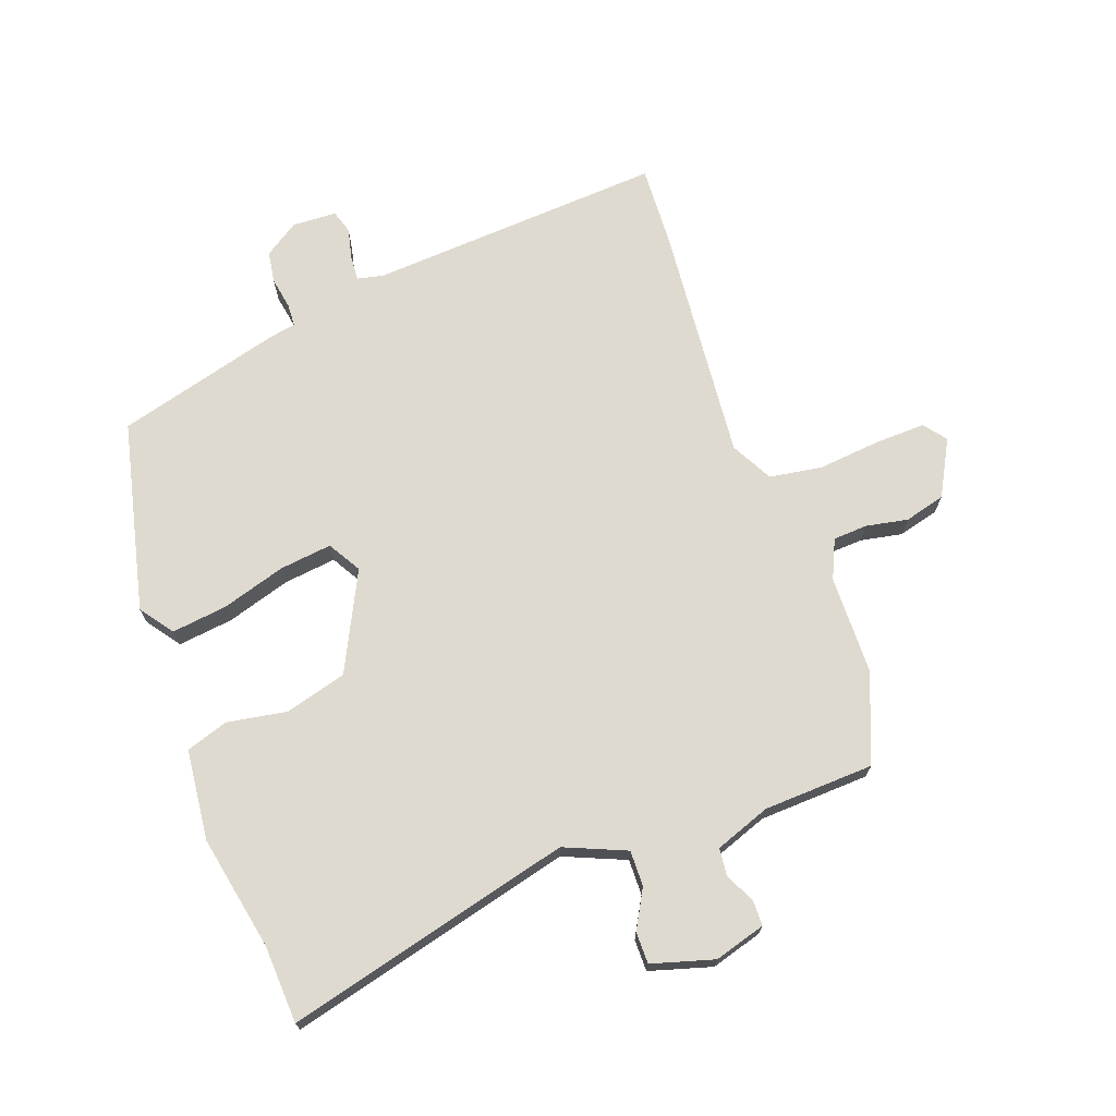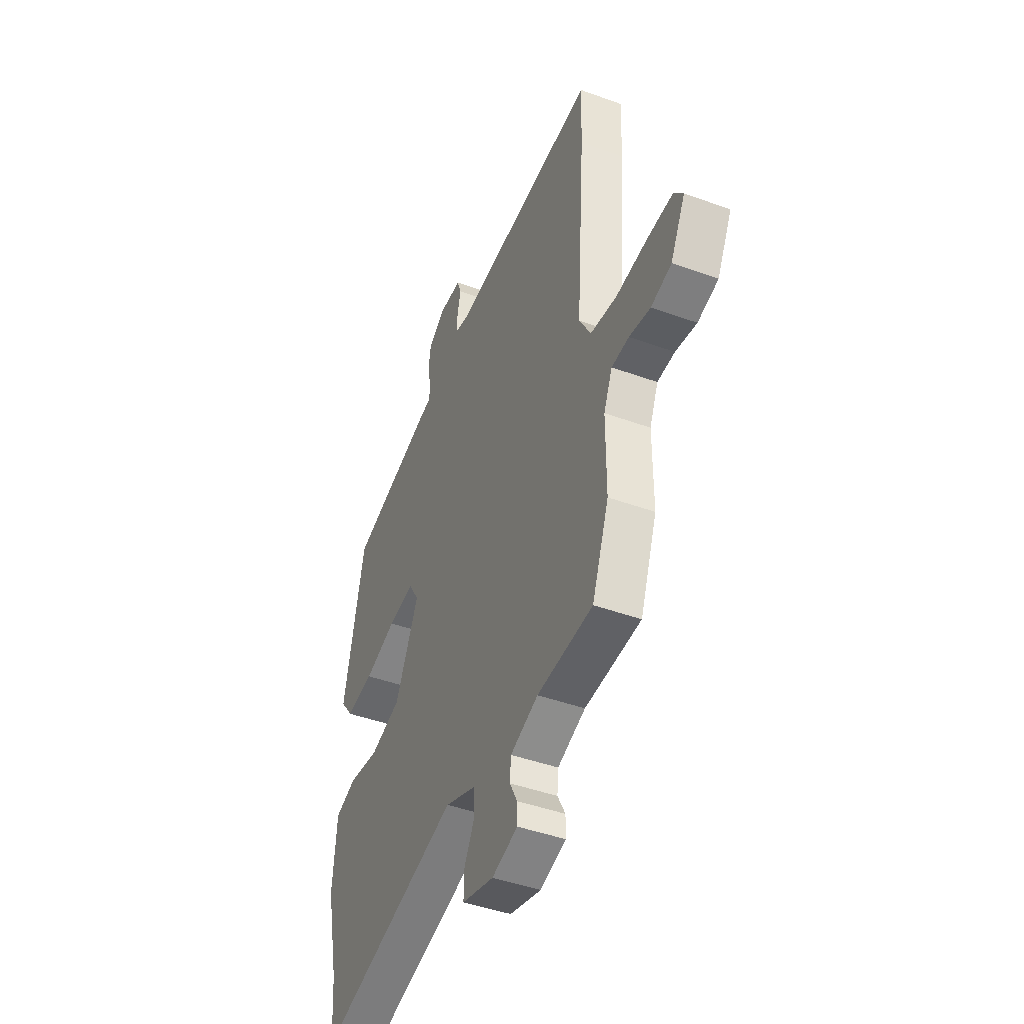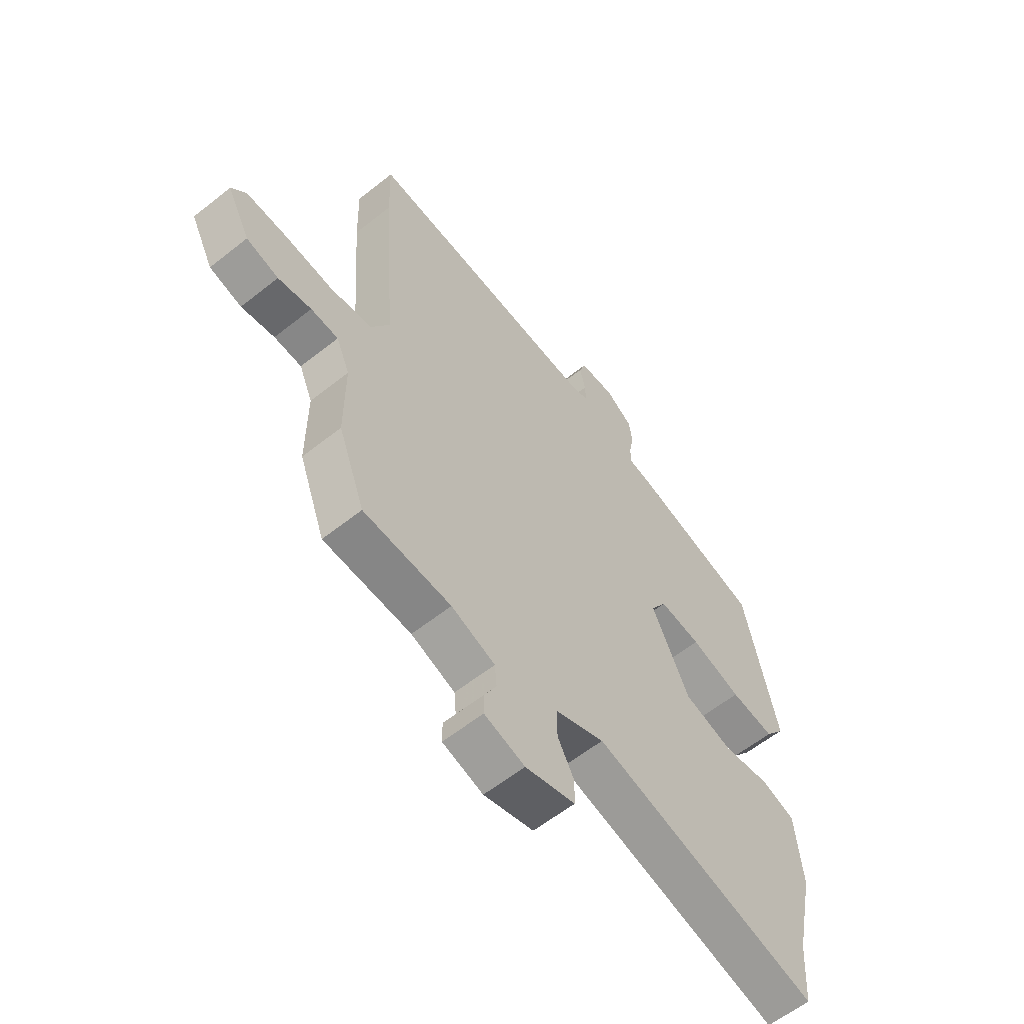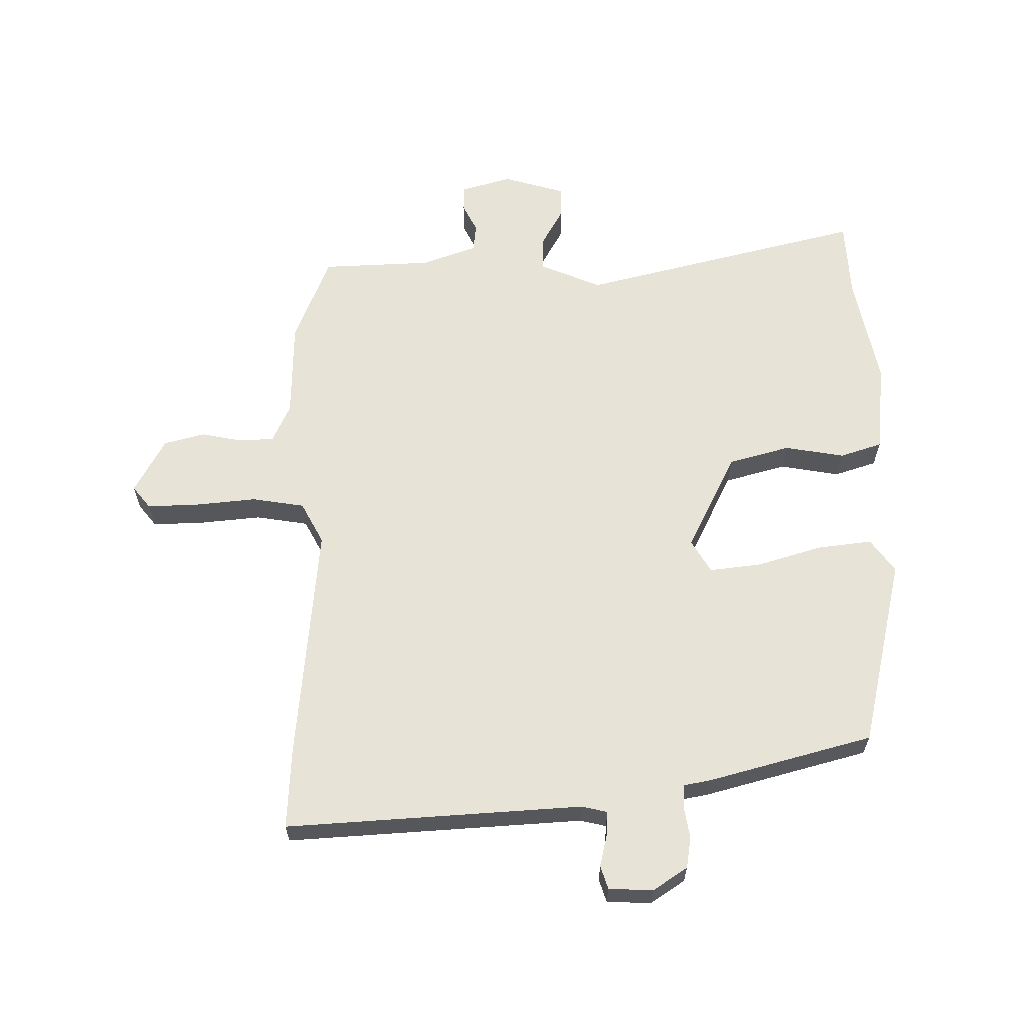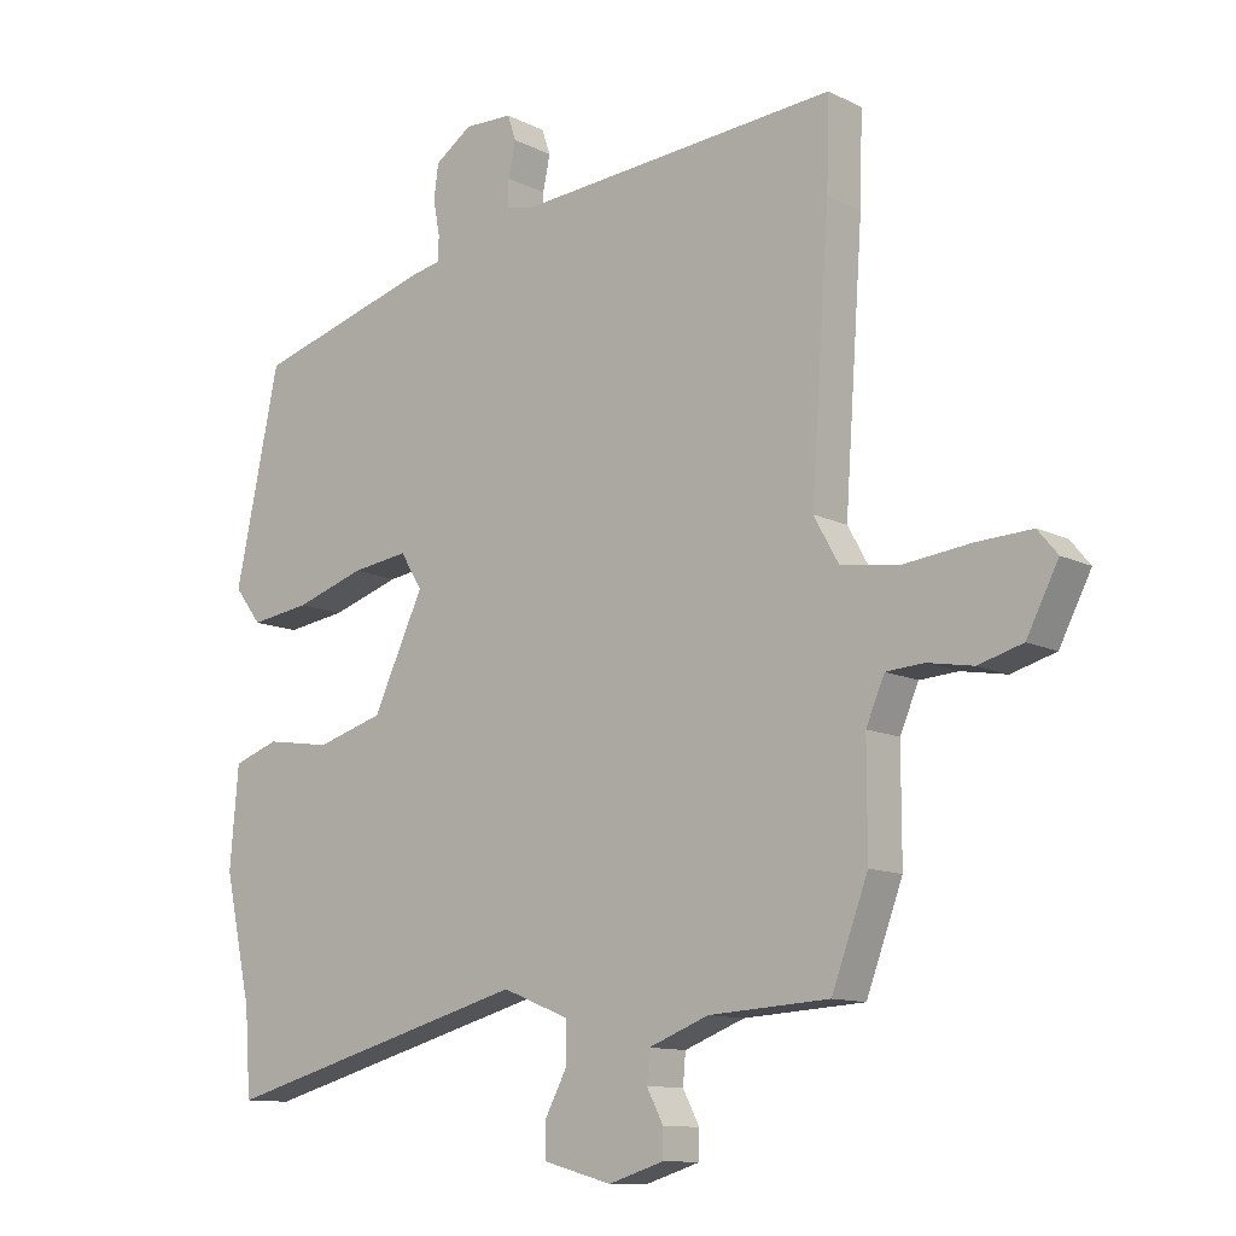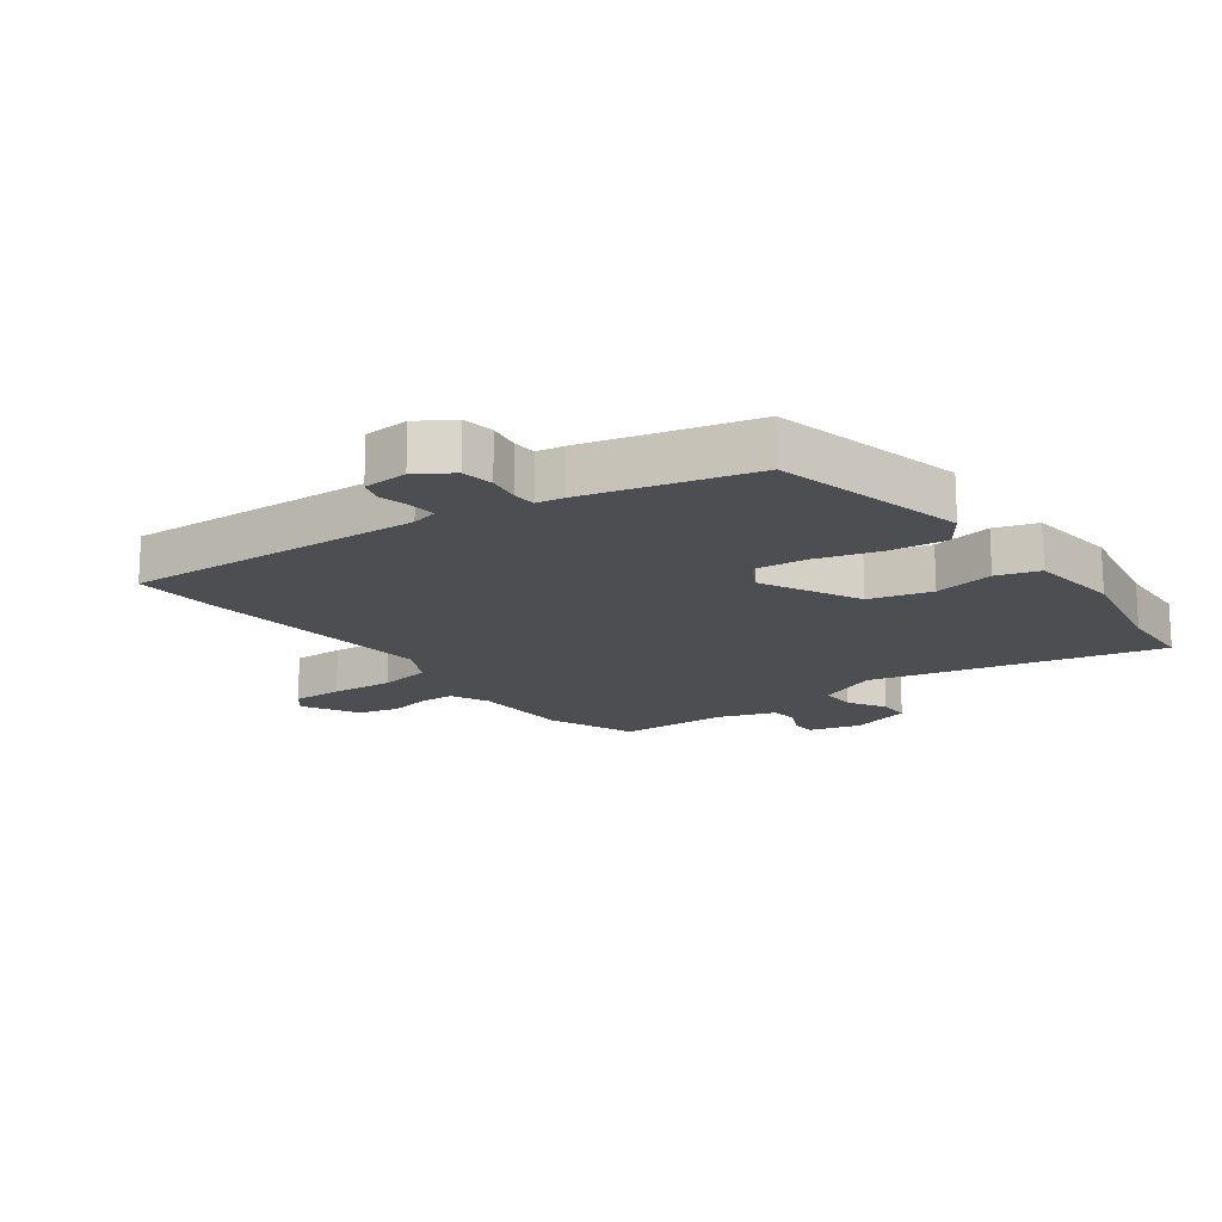
<metadata>
{"format":"obj","ext":"obj","renderer":"f3d","projection":"perspective","resolution":1024,"background":"white","views":[{"elev":70.7,"azim":161.1,"up":"+Y"},{"elev":-44.5,"azim":-113.0,"up":"+Z"},{"elev":-59.8,"azim":-50.8,"up":"+Z"},{"elev":62.4,"azim":0.6,"up":"+Y"},{"elev":-11.5,"azim":-140.0,"up":"+Z"},{"elev":-16.7,"azim":38.2,"up":"+Y"}]}
</metadata>
<code>
v 0.471 0.07 0.408
v 0.538 0.07 0.092
v 0.497 0.07 0.038
v 0.406 0.07 0.051
v 0.301 0.07 0.085
v 0.215 0.07 0.097
v 0.182 0.07 0.043
v 0.259 0.07 -0.12
v 0.36 0.07 -0.15
v 0.459 0.07 -0.135
v 0.528 0.07 -0.159
v 0.541 0.07 -0.309
v 0.5 0.07 -0.497
v 0.491 0.07 -0.625
v 0.021 0.07 -0.498
v -0.081 0.07 -0.539
v -0.081 0.07 -0.598
v -0.047 0.07 -0.662
v -0.048 0.07 -0.714
v -0.151 0.07 -0.742
v -0.235 0.07 -0.716
v -0.235 0.07 -0.674
v -0.21 0.07 -0.626
v -0.214 0.07 -0.58
v -0.305 0.07 -0.545
v -0.487 0.07 -0.534
v -0.542 0.07 -0.387
v -0.542 0.07 -0.224
v -0.57 0.07 -0.159
v -0.627 0.07 -0.155
v -0.696 0.07 -0.167
v -0.763 0.07 -0.148
v -0.811 0.07 -0.055
v -0.781 0.07 -0.019
v -0.697 0.07 -0.023
v -0.595 0.07 -0.035
v -0.508 0.07 -0.023
v -0.47 0.07 0.045
v -0.498 0.07 0.441
v -0.502 0.07 0.575
v -0.014 0.07 0.535
v 0.029 0.07 0.544
v 0.027 0.07 0.585
v 0.016 0.07 0.637
v 0.029 0.07 0.675
v 0.102 0.07 0.677
v 0.158 0.07 0.638
v 0.165 0.07 0.586
v 0.155 0.07 0.534
v 0.156 0.07 0.496
v 0.2 0.07 0.487
v 0.471 0 0.408
v 0.538 0 0.092
v 0.497 0 0.038
v 0.406 0 0.051
v 0.301 0 0.085
v 0.215 0 0.097
v 0.182 0 0.043
v 0.259 0 -0.12
v 0.36 0 -0.15
v 0.459 0 -0.135
v 0.528 0 -0.159
v 0.541 0 -0.309
v 0.5 0 -0.497
v 0.491 0 -0.625
v 0.021 0 -0.498
v -0.081 0 -0.539
v -0.081 0 -0.598
v -0.047 0 -0.662
v -0.048 0 -0.714
v -0.151 0 -0.742
v -0.235 0 -0.716
v -0.235 0 -0.674
v -0.21 0 -0.626
v -0.214 0 -0.58
v -0.305 0 -0.545
v -0.487 0 -0.534
v -0.542 0 -0.387
v -0.542 0 -0.224
v -0.57 0 -0.159
v -0.627 0 -0.155
v -0.696 0 -0.167
v -0.763 0 -0.148
v -0.811 0 -0.055
v -0.781 0 -0.019
v -0.697 0 -0.023
v -0.595 0 -0.035
v -0.508 0 -0.023
v -0.47 0 0.045
v -0.498 0 0.441
v -0.502 0 0.575
v -0.014 0 0.535
v 0.029 0 0.544
v 0.027 0 0.585
v 0.016 0 0.637
v 0.029 0 0.675
v 0.102 0 0.677
v 0.158 0 0.638
v 0.165 0 0.586
v 0.155 0 0.534
v 0.156 0 0.496
v 0.2 0 0.487
f 50 51 1 2
f 46 47 48 49
f 46 49 50
f 43 44 45 46
f 42 43 46 50
f 41 42 50 2
f 38 39 40 41
f 37 38 41
f 33 34 35 36
f 31 32 33 36
f 30 31 36 37
f 29 30 37
f 28 29 37 41
f 25 26 27 28
f 24 25 28 41
f 20 21 22 23
f 17 18 19 20
f 16 17 20 23
f 13 14 15
f 11 12 13 15
f 9 10 11 15
f 8 9 15 16
f 7 8 16 23
f 2 3 4 5
f 2 5 6
f 41 2 6
f 7 23 24 41
f 6 7 41
f 53 52 102 101
f 100 99 98 97
f 101 100 97
f 97 96 95 94
f 101 97 94 93
f 53 101 93 92
f 92 91 90 89
f 92 89 88
f 87 86 85 84
f 87 84 83 82
f 88 87 82 81
f 88 81 80
f 92 88 80 79
f 79 78 77 76
f 92 79 76 75
f 74 73 72 71
f 71 70 69 68
f 74 71 68 67
f 66 65 64
f 66 64 63 62
f 66 62 61 60
f 67 66 60 59
f 74 67 59 58
f 56 55 54 53
f 57 56 53
f 57 53 92
f 92 75 74 58
f 92 58 57
f 1 52 53 2
f 2 53 54 3
f 3 54 55 4
f 4 55 56 5
f 5 56 57 6
f 6 57 58 7
f 7 58 59 8
f 8 59 60 9
f 9 60 61 10
f 10 61 62 11
f 11 62 63 12
f 12 63 64 13
f 13 64 65 14
f 14 65 66 15
f 15 66 67 16
f 16 67 68 17
f 17 68 69 18
f 18 69 70 19
f 19 70 71 20
f 20 71 72 21
f 21 72 73 22
f 22 73 74 23
f 23 74 75 24
f 24 75 76 25
f 25 76 77 26
f 26 77 78 27
f 27 78 79 28
f 28 79 80 29
f 29 80 81 30
f 30 81 82 31
f 31 82 83 32
f 32 83 84 33
f 33 84 85 34
f 34 85 86 35
f 35 86 87 36
f 36 87 88 37
f 37 88 89 38
f 38 89 90 39
f 39 90 91 40
f 40 91 92 41
f 41 92 93 42
f 42 93 94 43
f 43 94 95 44
f 44 95 96 45
f 45 96 97 46
f 46 97 98 47
f 47 98 99 48
f 48 99 100 49
f 49 100 101 50
f 50 101 102 51
f 51 102 52 1

</code>
